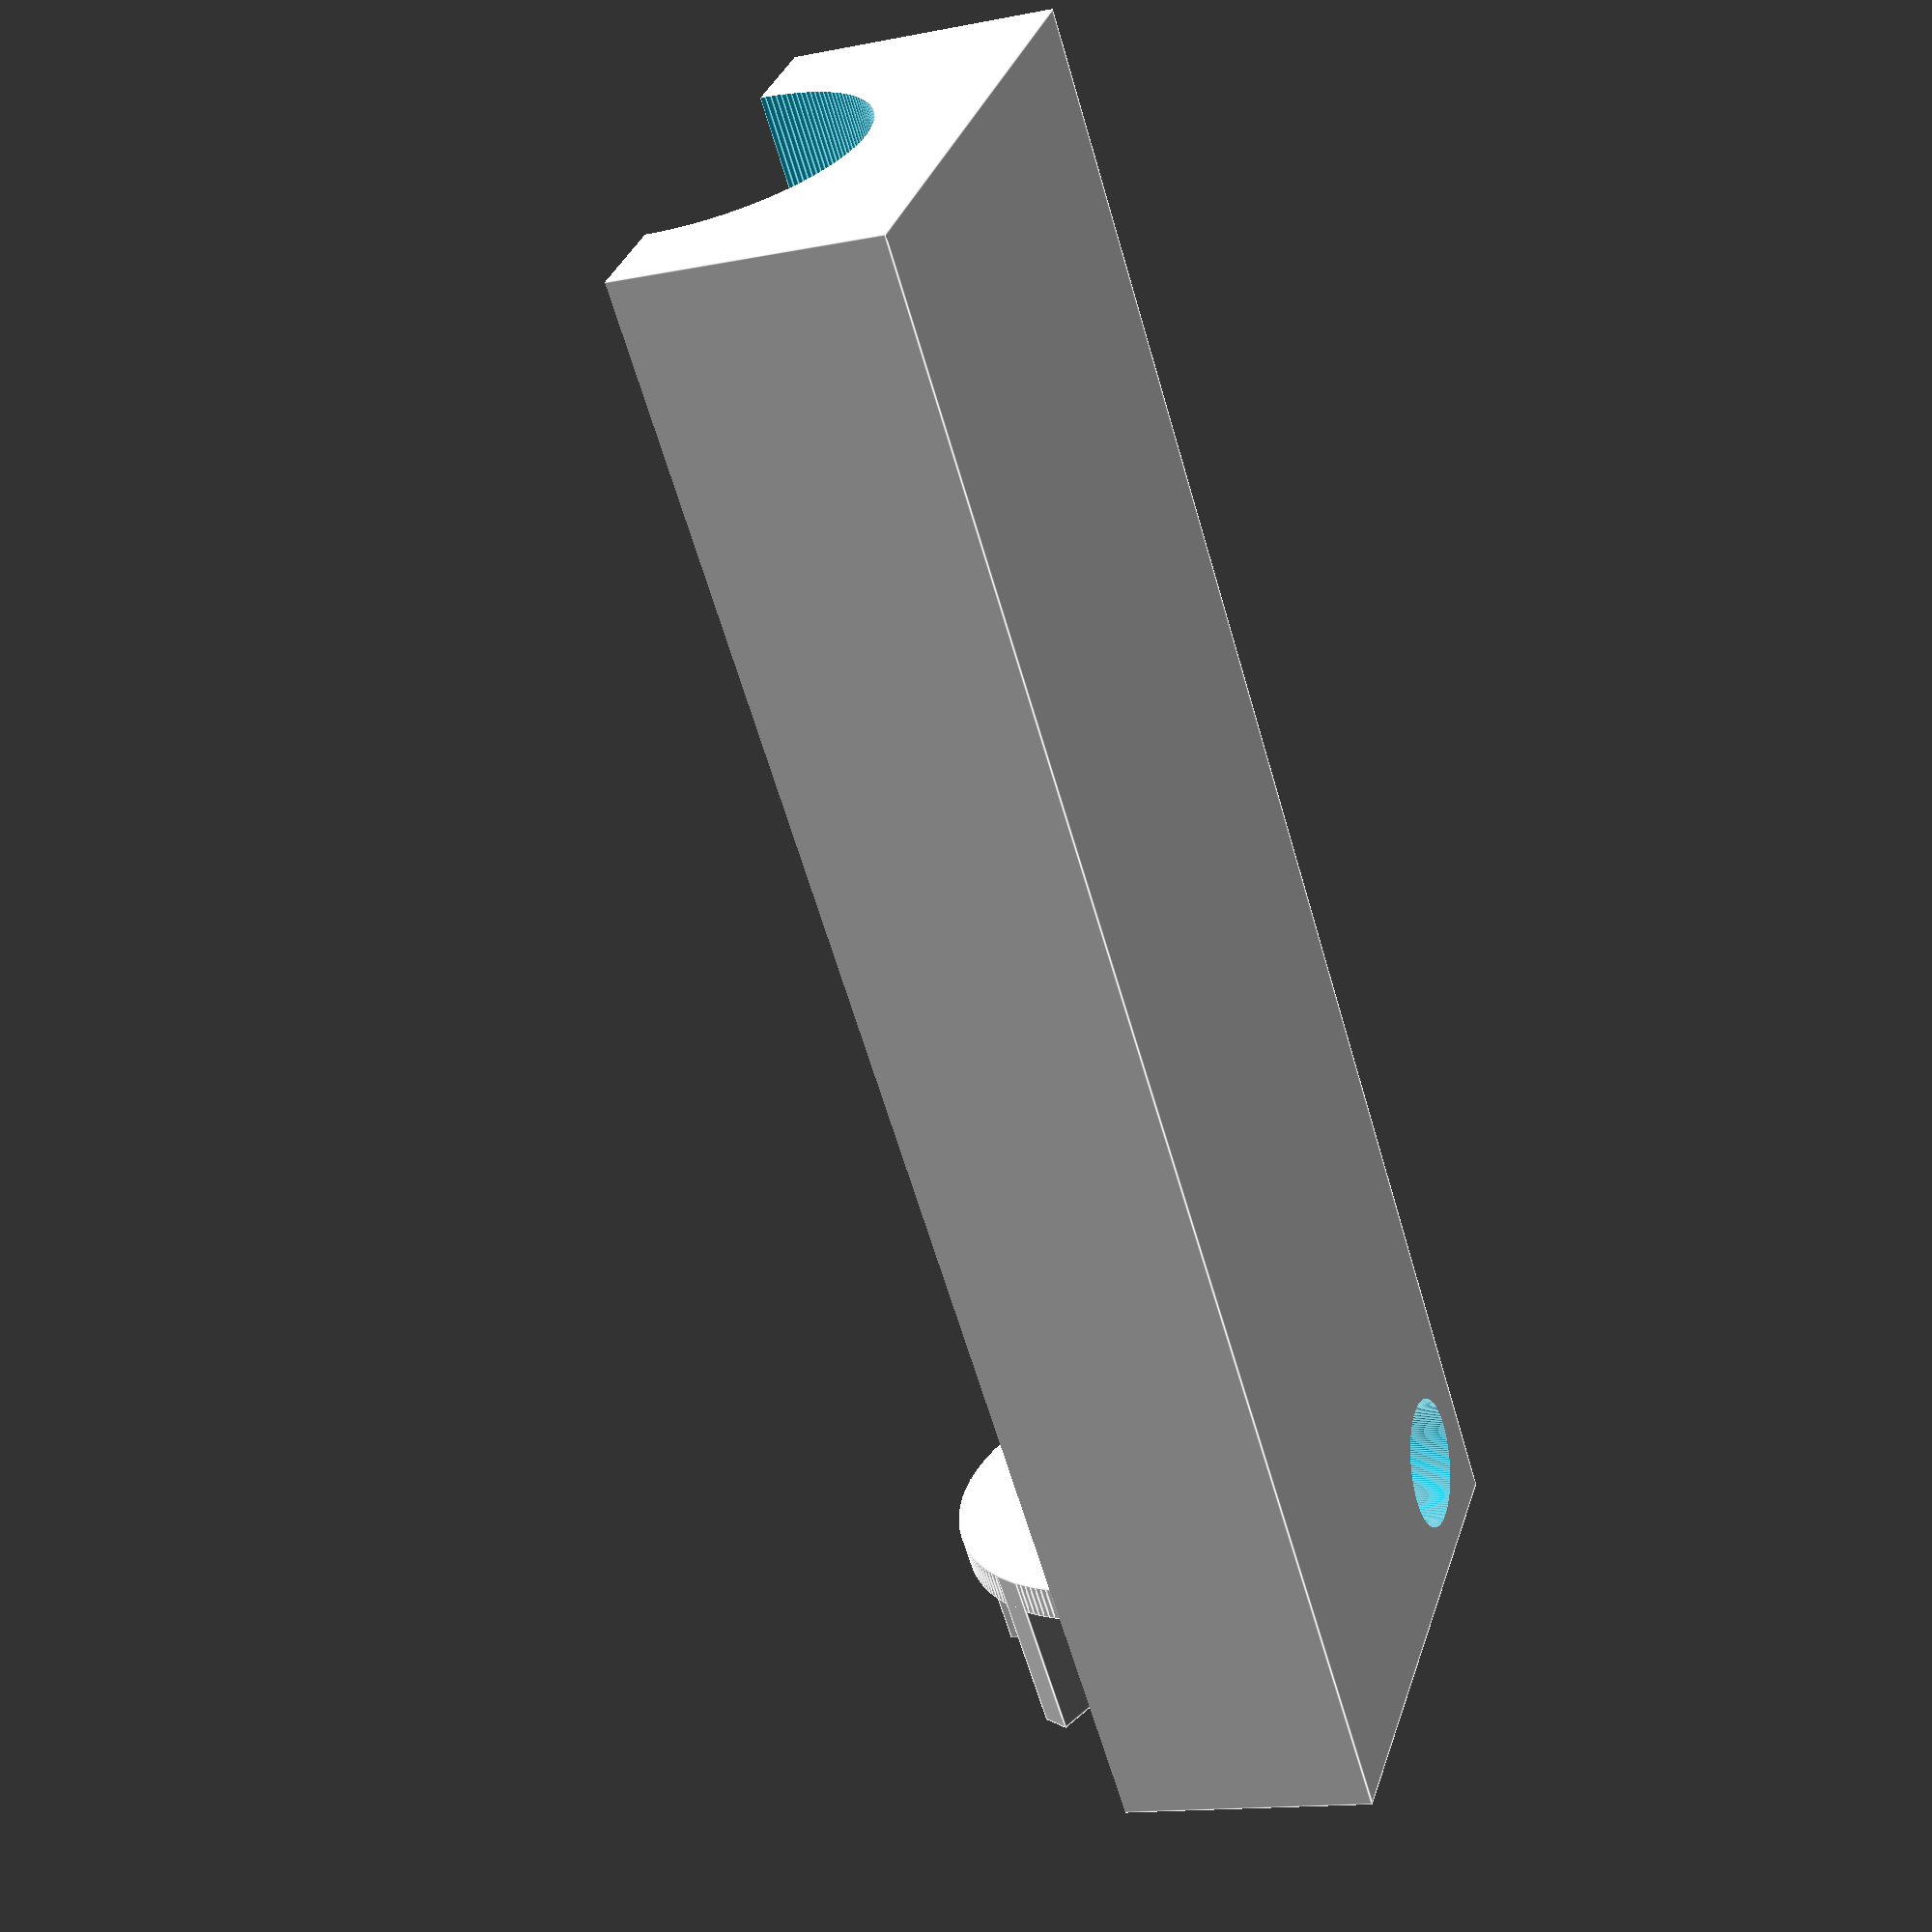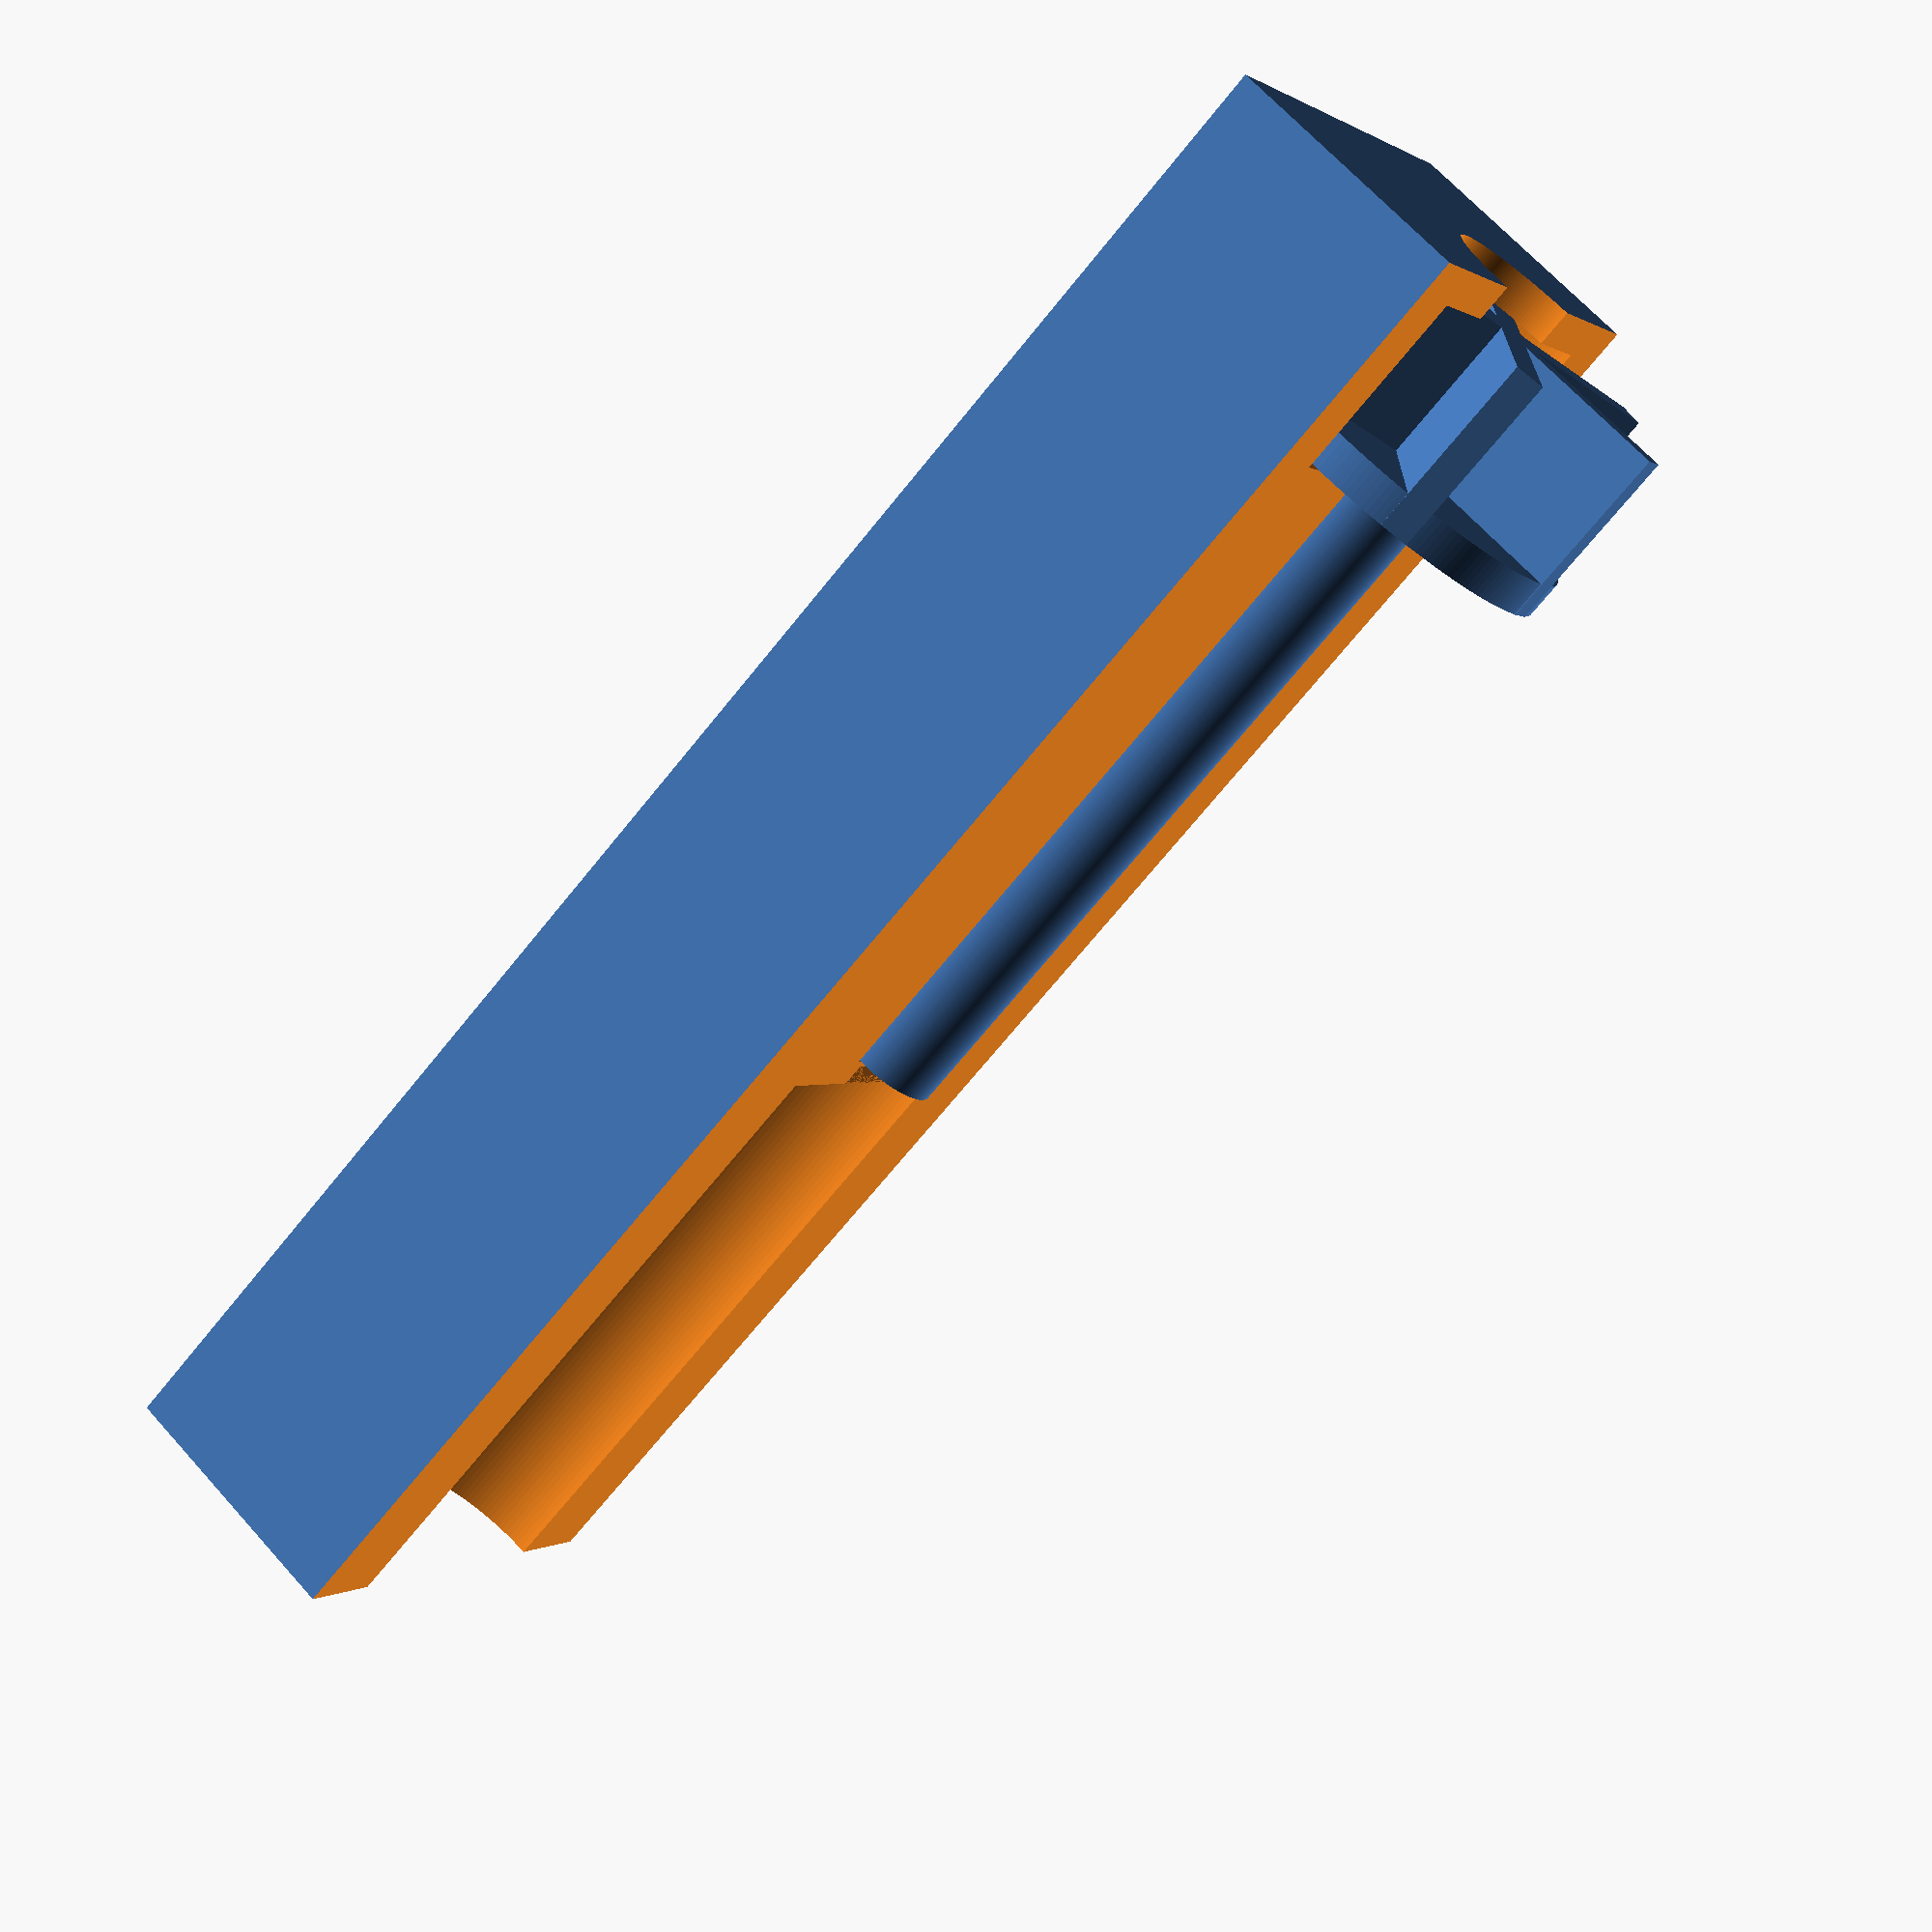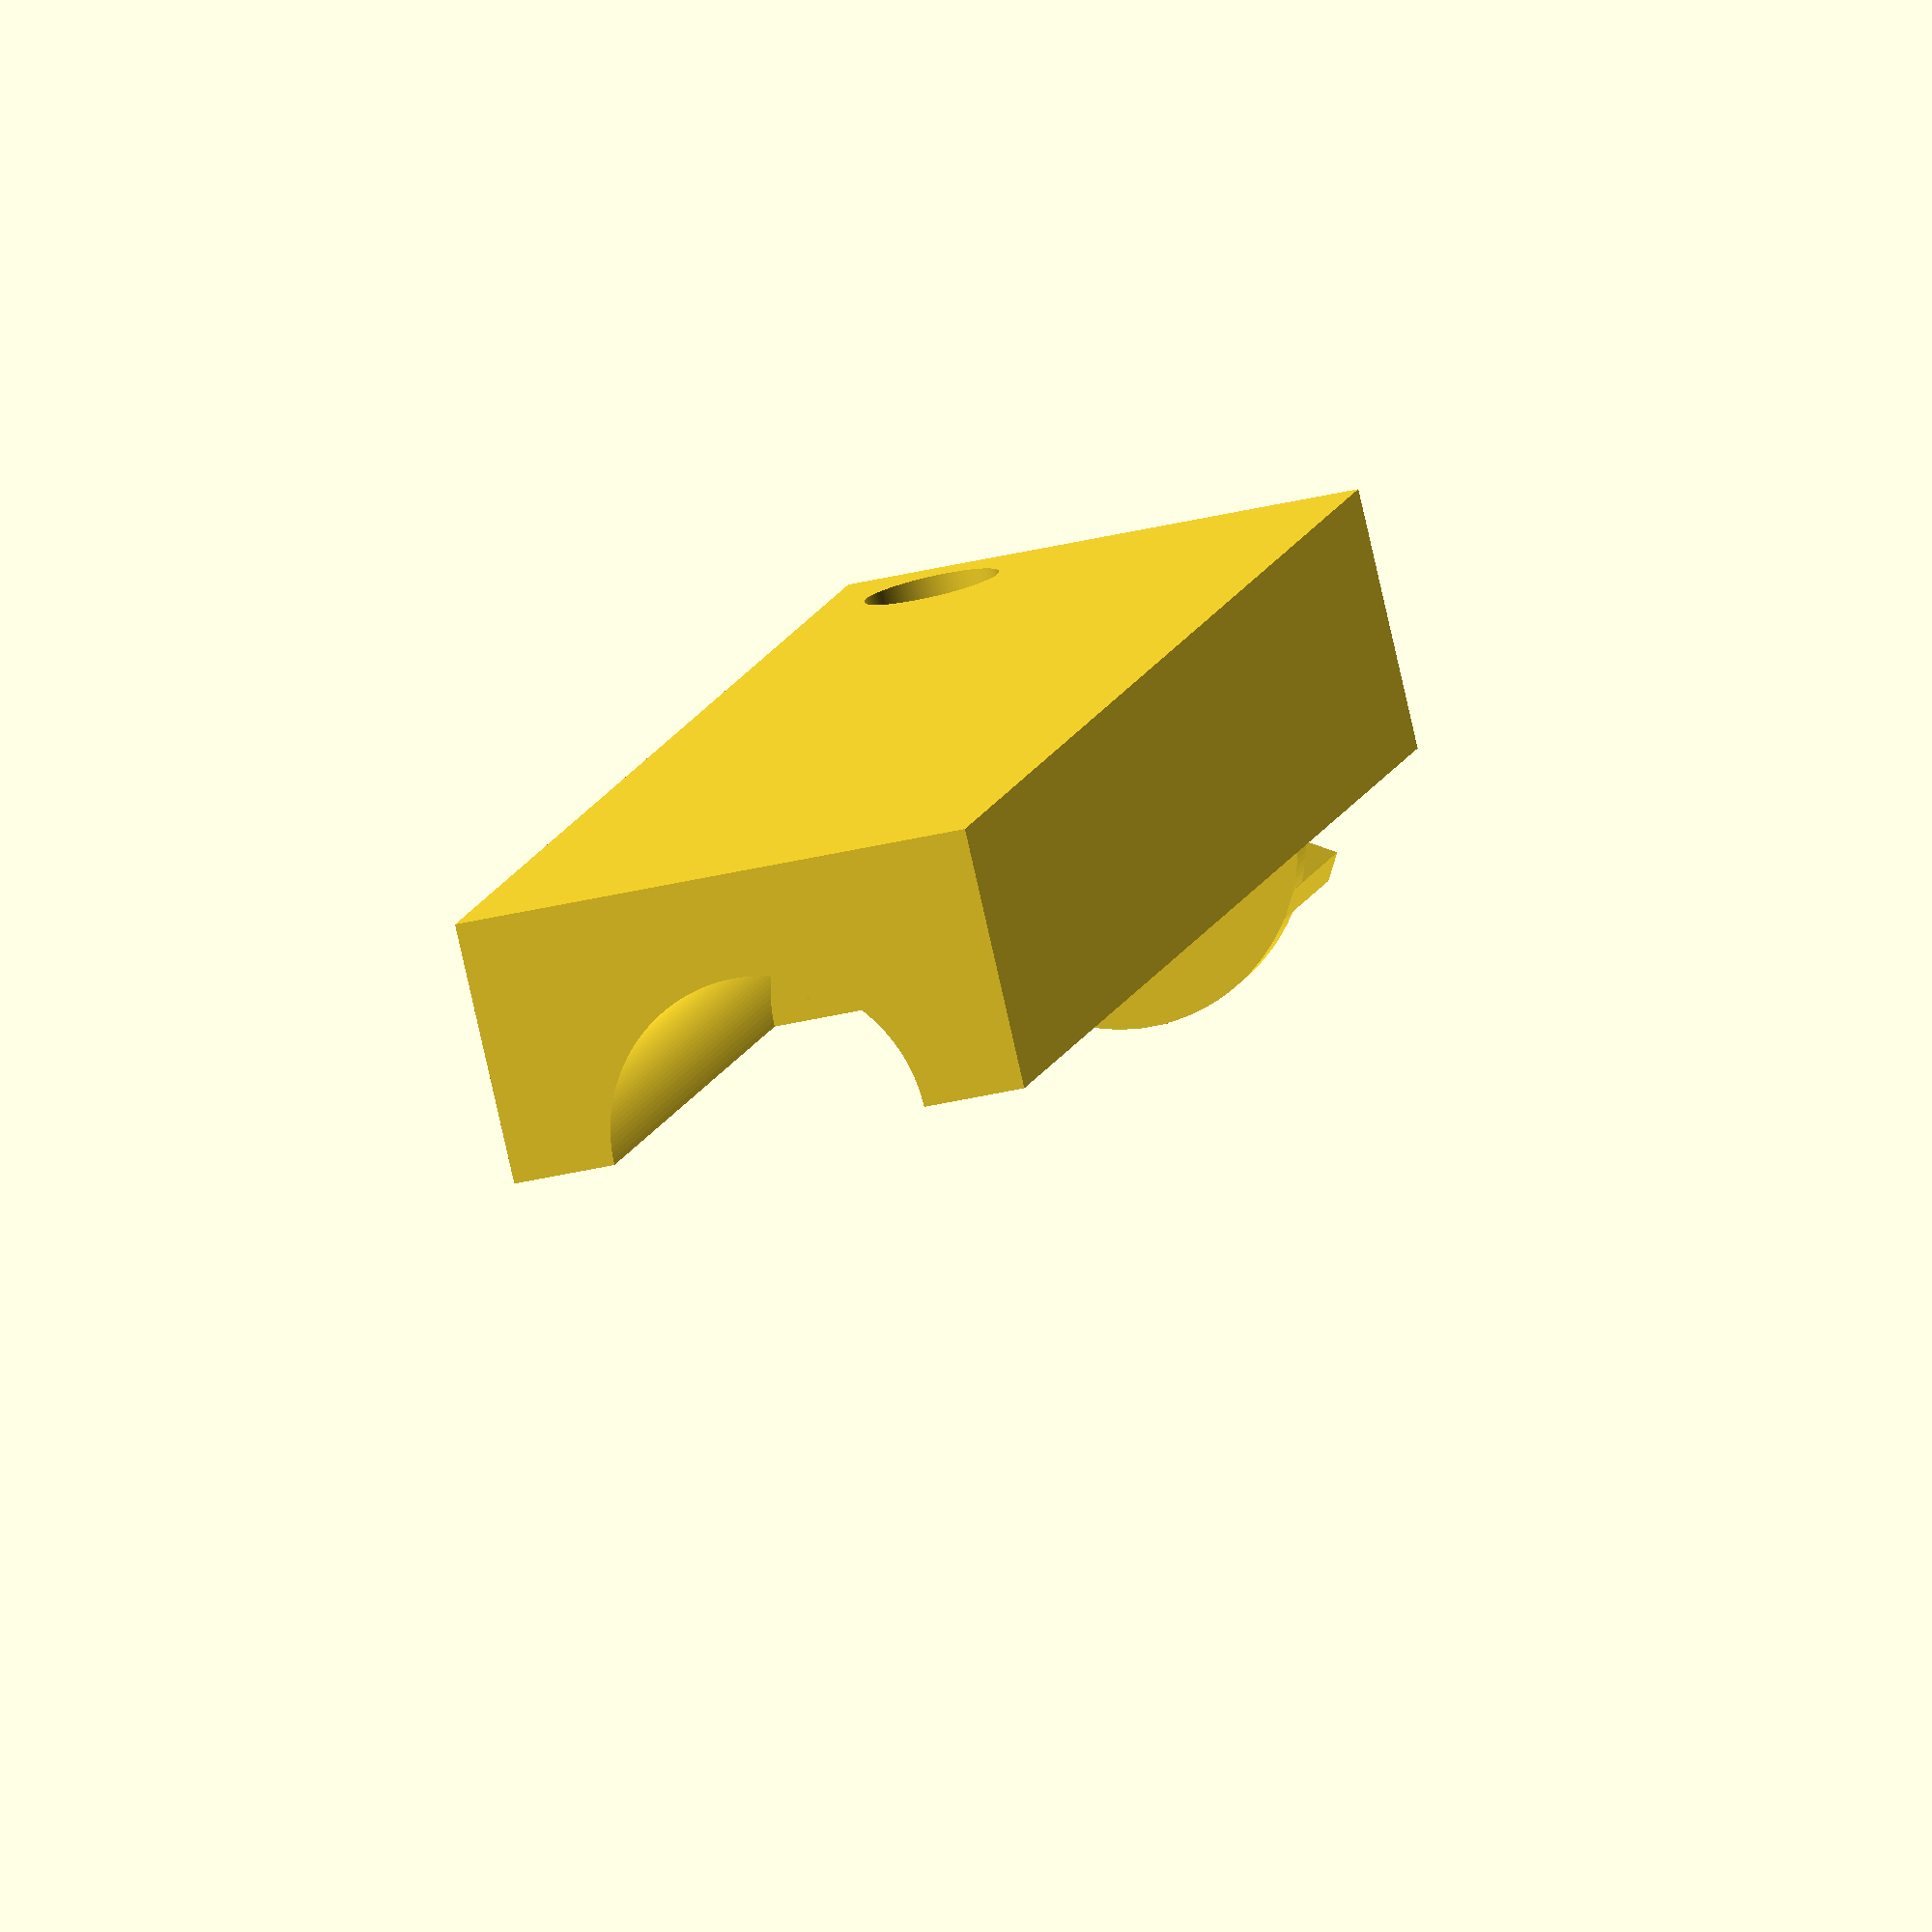
<openscad>
$fn = 180;

mot_l = 20.2;
mot_d = 8.5;

mot_shaft_l = 5; // measure from face of motor
mot_shaft_d = 1;

mot_bump_l = 0.6;
mot_bump_d = 2.5;

imp_l = 5;
imp_d = 10;

imp_shaft_l = 20;
imp_shaft_d = 3;

c = 0.1;
c2 = 2 * c;

wall = 2;
wall2 = 2 * wall;
body_l = mot_l + imp_shaft_l + imp_l;
body_d = imp_d + wall2;

module cube_cxy(d) {
    translate([-d.x / 2, -d.y / 2, 0]) cube(d);
}

module motor() {
    cylinder(h = mot_l, d = mot_d);
    rotate([180, 0, 0]) cylinder(h = mot_shaft_l, d = mot_shaft_d);
    rotate([180, 0, 0]) cylinder(h = mot_bump_l, d = mot_bump_d);
    
    // clearance for cables
    cylinder(h = mot_l + 10, d = mot_d - 2);
}

// motor with usable start of shaft at z = 0
module motor2() {
    translate([0, 0, mot_bump_l + 0.2]) motor();
}

module blades() {
    cylinder(h = 1, d = imp_d);
    t = 0.8;
    for (a = [0:60:359]) 
        rotate(a)
            translate([-t / 2, 0, 0])
                cube([t, imp_d / 2, imp_l]);
    
}

module imp() {
    translate([0, 0, -imp_shaft_l]) rotate([180, 0, 0]) blades();
    
    rotate([180, 0, 0])
        cylinder(h = imp_shaft_l, d = imp_shaft_d);
}

module imp_r() {
    // clearance for main rotor
    translate([0, 0, -imp_shaft_l + c])
        rotate([180, 0, 0]) 
            cylinder(h = imp_l + c, d = imp_d + c2);
    
    // inlet
    translate([0, 0, -imp_shaft_l + c])
        rotate([180, 0, 0]) 
            cylinder(h = 2 * imp_l + c, d = 0.5 * imp_d );
    
    rotate([180, 0, 0])
        cylinder(h = imp_shaft_l + c2, d = imp_shaft_d + c2);
}

module body() {
    difference() {
        translate([0, 0, -1 + mot_l - body_l]) cube_cxy([body_d, body_d, body_l]);
        imp_r(); 
        motor2();
    }
}

module foo() {
    translate([-10, 0, -40]) cube([20, 40, 80]);
}

//intersection() {foo(); body();} // back
difference() {body(); foo(); translate([4, 0, -23]) rotate([90, 0, 0]) cylinder(h = 20, r = 1.8);} // front
difference() {imp(); motor2();}
//blades();

</openscad>
<views>
elev=242.2 azim=107.0 roll=163.9 proj=p view=edges
elev=249.3 azim=58.8 roll=38.8 proj=p view=solid
elev=168.4 azim=346.9 roll=166.9 proj=o view=wireframe
</views>
